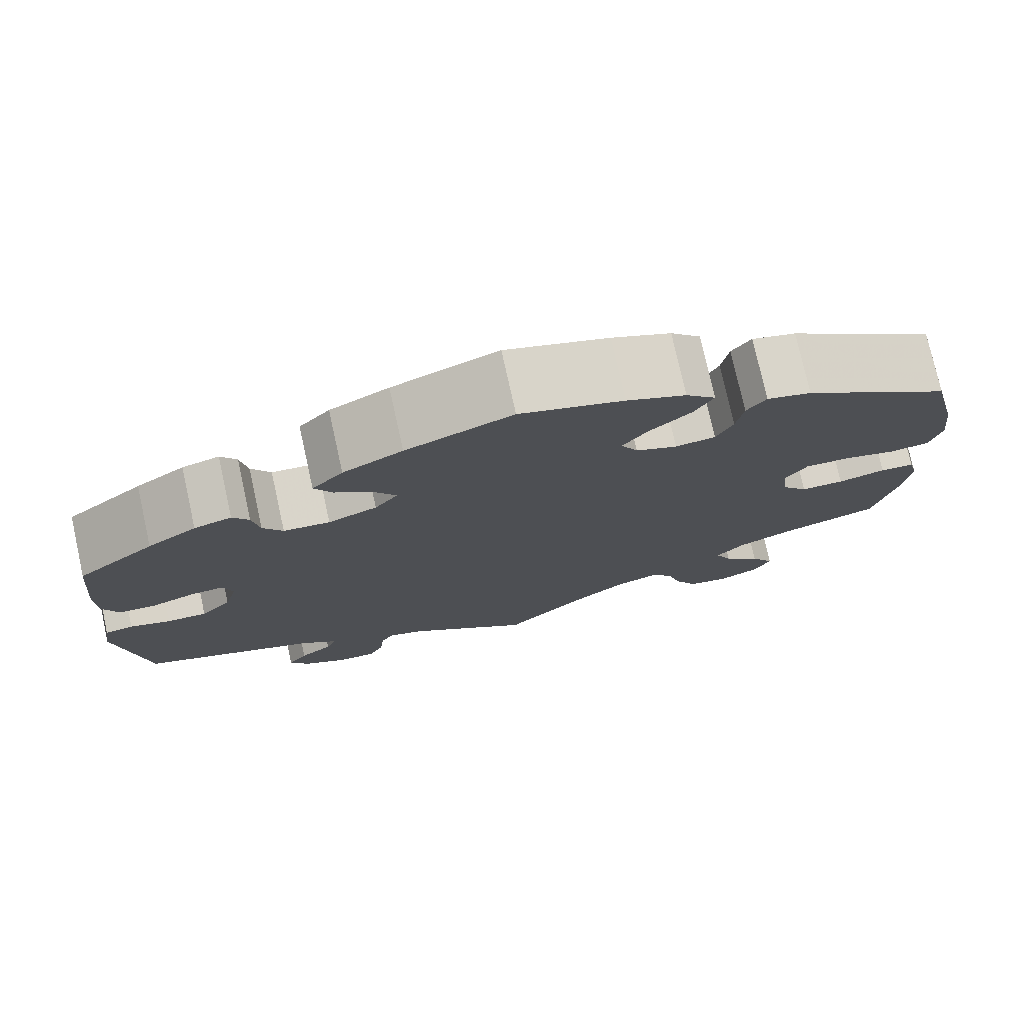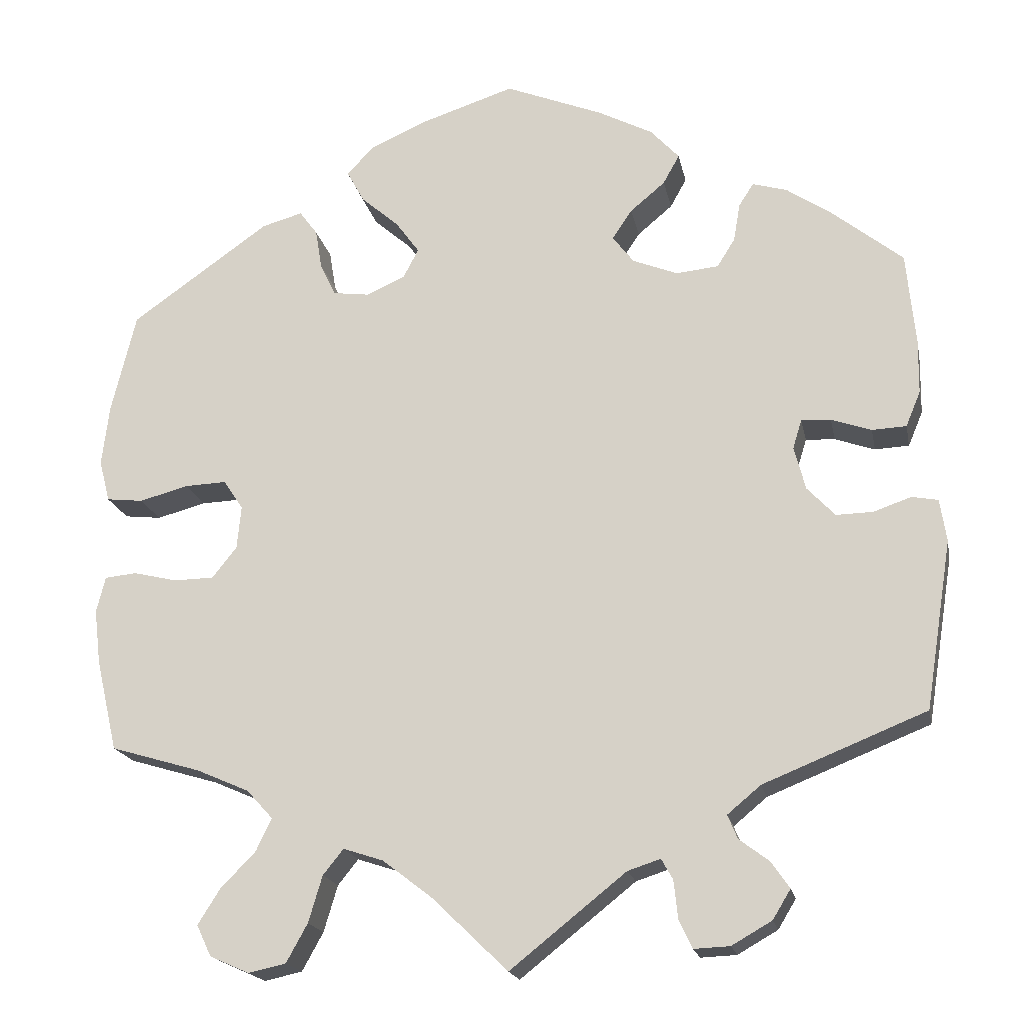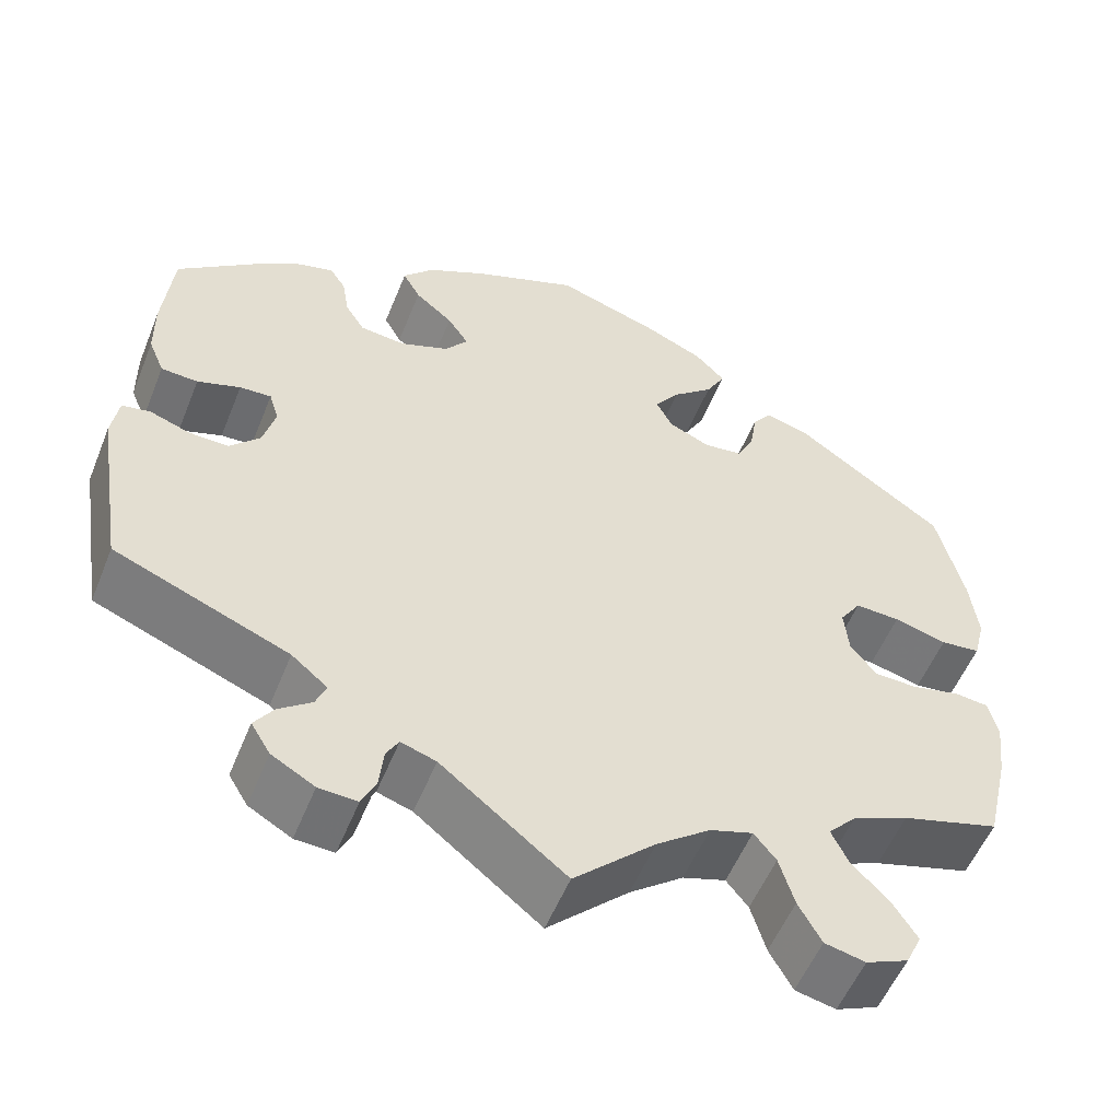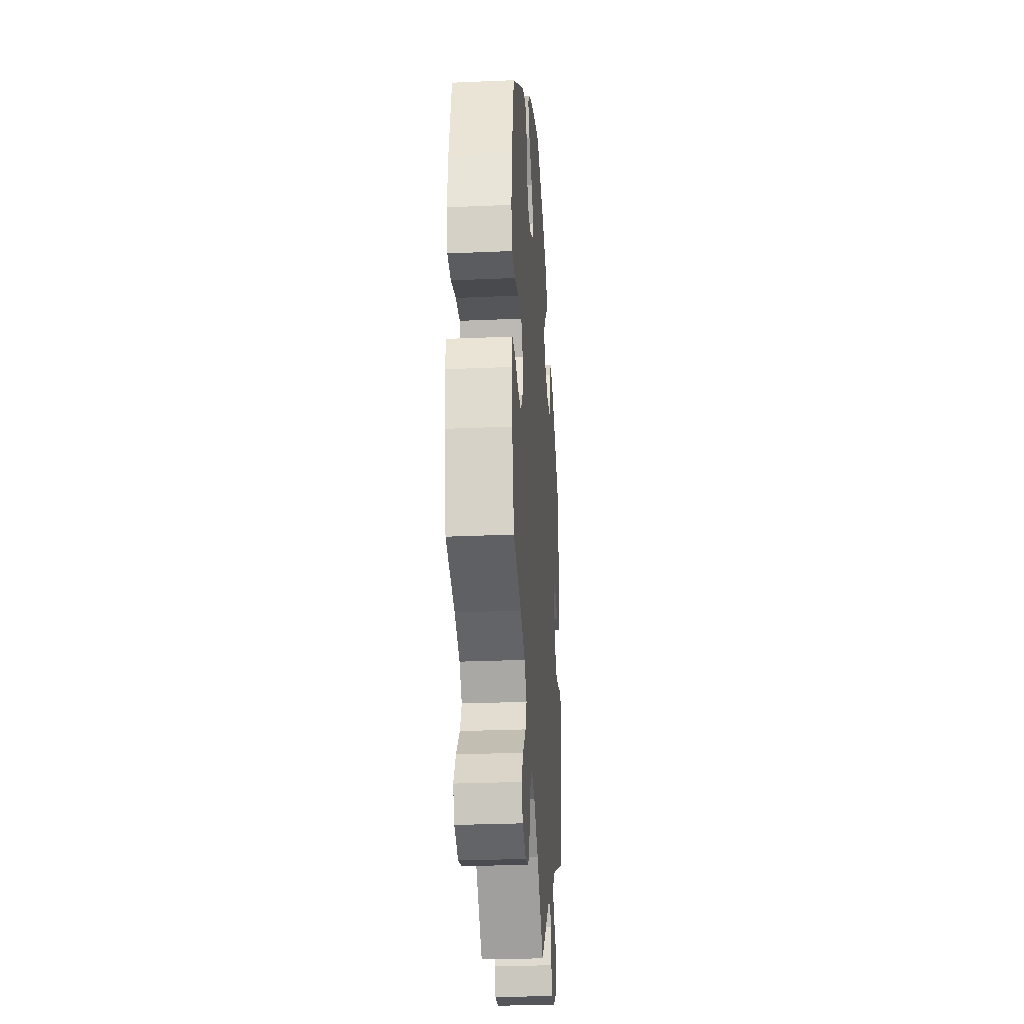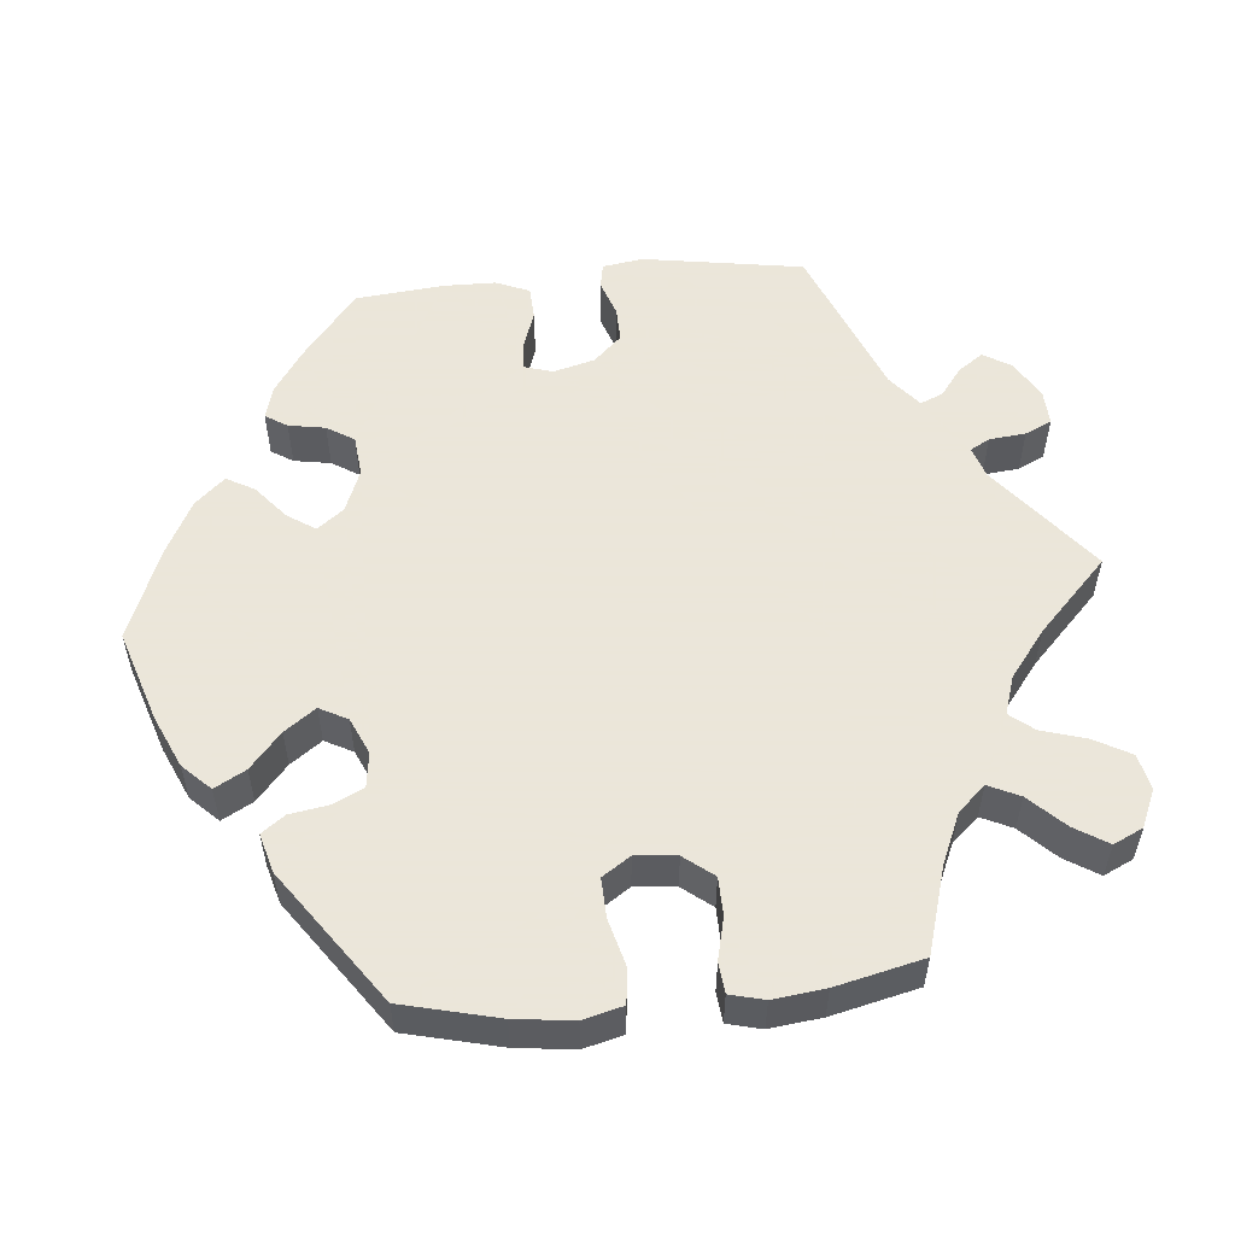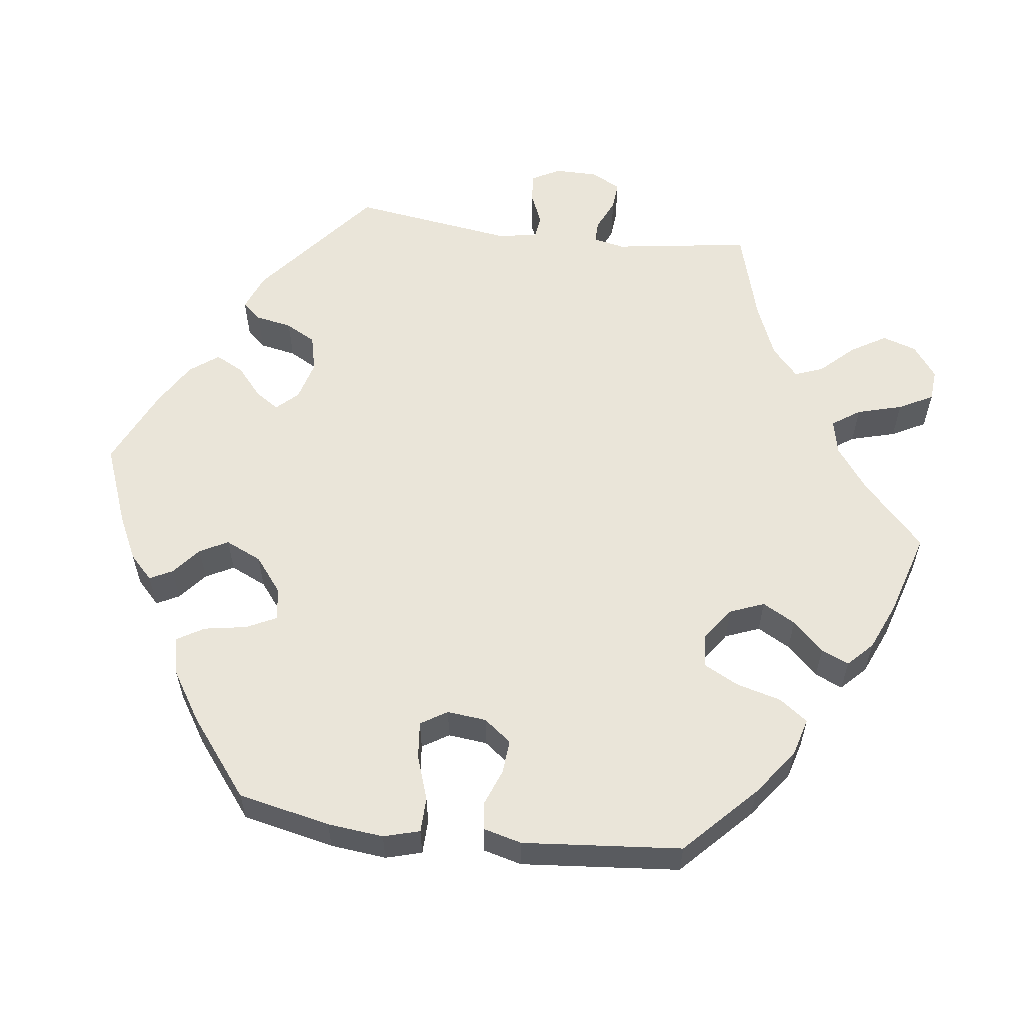
<metadata>
{"format":"obj","ext":"obj","renderer":"f3d","projection":"perspective","resolution":1024,"background":"white","views":[{"elev":76.6,"azim":-12.5,"up":"+Z"},{"elev":-18.7,"azim":-168.8,"up":"+Z"},{"elev":-54.6,"azim":-21.8,"up":"+Z"},{"elev":-27.8,"azim":93.8,"up":"+Z"},{"elev":55.0,"azim":84.6,"up":"+Y"},{"elev":57.9,"azim":37.4,"up":"+Y"}]}
</metadata>
<code>
v 0.389 0.07 -0.322
v 0.325 0.07 -0.35
v 0.293 0.07 -0.385
v 0.312 0.07 -0.425
v 0.355 0.07 -0.469
v 0.382 0.07 -0.512
v 0.364 0.07 -0.55
v 0.316 0.07 -0.571
v 0.27 0.07 -0.561
v 0.244 0.07 -0.514
v 0.227 0.07 -0.457
v 0.202 0.07 -0.426
v 0.153 0.07 -0.442
v 0.092 0.07 -0.489
v 0 0.07 -0.578
v -0.142 0.07 -0.465
v -0.182 0.07 -0.452
v -0.196 0.07 -0.477
v -0.201 0.07 -0.524
v -0.217 0.07 -0.558
v -0.261 0.07 -0.556
v -0.31 0.07 -0.528
v -0.332 0.07 -0.492
v -0.31 0.07 -0.46
v -0.273 0.07 -0.432
v -0.261 0.07 -0.403
v -0.302 0.07 -0.369
v -0.501 0.07 -0.289
v -0.534 0.07 -0.083
v -0.526 0.07 -0.031
v -0.494 0.07 -0.025
v -0.448 0.07 -0.041
v -0.403 0.07 -0.042
v -0.369 0.07 -0.006
v -0.355 0.07 0.047
v -0.366 0.07 0.083
v -0.402 0.07 0.081
v -0.451 0.07 0.064
v -0.493 0.07 0.066
v -0.511 0.07 0.109
v -0.512 0.07 0.176
v -0.501 0.07 0.289
v -0.414 0.07 0.359
v -0.359 0.07 0.396
v -0.317 0.07 0.408
v -0.299 0.07 0.38
v -0.291 0.07 0.333
v -0.269 0.07 0.298
v -0.217 0.07 0.293
v -0.162 0.07 0.315
v -0.136 0.07 0.349
v -0.16 0.07 0.385
v -0.203 0.07 0.421
v -0.223 0.07 0.457
v -0.188 0.07 0.495
v -0.121 0.07 0.53
v -0.001 0.07 0.578
v 0.116 0.07 0.54
v 0.183 0.07 0.51
v 0.217 0.07 0.475
v 0.195 0.07 0.435
v 0.149 0.07 0.395
v 0.12 0.07 0.355
v 0.139 0.07 0.319
v 0.186 0.07 0.298
v 0.231 0.07 0.304
v 0.25 0.07 0.344
v 0.258 0.07 0.393
v 0.28 0.07 0.423
v 0.33 0.07 0.409
v 0.5 0.07 0.289
v 0.53 0.07 0.166
v 0.539 0.07 0.091
v 0.526 0.07 0.04
v 0.481 0.07 0.035
v 0.421 0.07 0.051
v 0.37 0.07 0.053
v 0.346 0.07 0.017
v 0.351 0.07 -0.036
v 0.381 0.07 -0.074
v 0.43 0.07 -0.075
v 0.484 0.07 -0.062
v 0.523 0.07 -0.066
v 0.534 0.07 -0.11
v 0.526 0.07 -0.177
v 0.5 0.07 -0.289
v 0.389 0 -0.322
v 0.325 0 -0.35
v 0.293 0 -0.385
v 0.312 0 -0.425
v 0.355 0 -0.469
v 0.382 0 -0.512
v 0.364 0 -0.55
v 0.316 0 -0.571
v 0.27 0 -0.561
v 0.244 0 -0.514
v 0.227 0 -0.457
v 0.202 0 -0.426
v 0.153 0 -0.442
v 0.092 0 -0.489
v 0 0 -0.578
v -0.142 0 -0.465
v -0.182 0 -0.452
v -0.196 0 -0.477
v -0.201 0 -0.524
v -0.217 0 -0.558
v -0.261 0 -0.556
v -0.31 0 -0.528
v -0.332 0 -0.492
v -0.31 0 -0.46
v -0.273 0 -0.432
v -0.261 0 -0.403
v -0.302 0 -0.369
v -0.501 0 -0.289
v -0.534 0 -0.083
v -0.526 0 -0.031
v -0.494 0 -0.025
v -0.448 0 -0.041
v -0.403 0 -0.042
v -0.369 0 -0.006
v -0.355 0 0.047
v -0.366 0 0.083
v -0.402 0 0.081
v -0.451 0 0.064
v -0.493 0 0.066
v -0.511 0 0.109
v -0.512 0 0.176
v -0.501 0 0.289
v -0.414 0 0.359
v -0.359 0 0.396
v -0.317 0 0.408
v -0.299 0 0.38
v -0.291 0 0.333
v -0.269 0 0.298
v -0.217 0 0.293
v -0.162 0 0.315
v -0.136 0 0.349
v -0.16 0 0.385
v -0.203 0 0.421
v -0.223 0 0.457
v -0.188 0 0.495
v -0.121 0 0.53
v -0.001 0 0.578
v 0.116 0 0.54
v 0.183 0 0.51
v 0.217 0 0.475
v 0.195 0 0.435
v 0.149 0 0.395
v 0.12 0 0.355
v 0.139 0 0.319
v 0.186 0 0.298
v 0.231 0 0.304
v 0.25 0 0.344
v 0.258 0 0.393
v 0.28 0 0.423
v 0.33 0 0.409
v 0.5 0 0.289
v 0.53 0 0.166
v 0.539 0 0.091
v 0.526 0 0.04
v 0.481 0 0.035
v 0.421 0 0.051
v 0.37 0 0.053
v 0.346 0 0.017
v 0.351 0 -0.036
v 0.381 0 -0.074
v 0.43 0 -0.075
v 0.484 0 -0.062
v 0.523 0 -0.066
v 0.534 0 -0.11
v 0.526 0 -0.177
v 0.5 0 -0.289
f 85 86 1
f 84 85 1 2
f 81 82 83 84
f 80 81 84 2
f 79 80 2 3
f 78 79 3
f 73 74 75 76
f 73 76 77
f 72 73 77
f 71 72 77
f 70 71 77 78
f 67 68 69 70
f 66 67 70 78
f 59 60 61 62
f 59 62 63
f 58 59 63
f 57 58 63
f 56 57 63 64
f 52 53 54 55
f 51 52 55 56
f 44 45 46 47
f 44 47 48
f 43 44 48
f 42 43 48
f 41 42 48 49
f 37 38 39 40
f 36 37 40 41
f 29 30 31 32
f 27 28 29 32
f 26 27 32 33
f 22 23 24 25
f 22 25 26
f 21 22 26
f 18 19 20 21
f 17 18 21 26
f 16 17 26 33
f 14 15 16 33
f 8 9 10 11
f 6 7 8 11
f 4 5 6 11
f 3 4 11 12
f 65 66 78 3
f 51 56 64
f 50 51 64 65
f 49 50 65 3
f 36 41 49
f 35 36 49 3
f 13 14 33 34
f 13 34 35
f 3 12 13 35
f 87 172 171
f 88 87 171 170
f 170 169 168 167
f 88 170 167 166
f 89 88 166 165
f 89 165 164
f 162 161 160 159
f 163 162 159
f 163 159 158
f 163 158 157
f 164 163 157 156
f 156 155 154 153
f 164 156 153 152
f 148 147 146 145
f 149 148 145
f 149 145 144
f 149 144 143
f 150 149 143 142
f 141 140 139 138
f 142 141 138 137
f 133 132 131 130
f 134 133 130
f 134 130 129
f 134 129 128
f 135 134 128 127
f 126 125 124 123
f 127 126 123 122
f 118 117 116 115
f 118 115 114 113
f 119 118 113 112
f 111 110 109 108
f 112 111 108
f 112 108 107
f 107 106 105 104
f 112 107 104 103
f 119 112 103 102
f 119 102 101 100
f 97 96 95 94
f 97 94 93 92
f 97 92 91 90
f 98 97 90 89
f 89 164 152 151
f 150 142 137
f 151 150 137 136
f 89 151 136 135
f 135 127 122
f 89 135 122 121
f 120 119 100 99
f 121 120 99
f 121 99 98 89
f 1 87 88 2
f 2 88 89 3
f 3 89 90 4
f 4 90 91 5
f 5 91 92 6
f 6 92 93 7
f 7 93 94 8
f 8 94 95 9
f 9 95 96 10
f 10 96 97 11
f 11 97 98 12
f 12 98 99 13
f 13 99 100 14
f 14 100 101 15
f 15 101 102 16
f 16 102 103 17
f 17 103 104 18
f 18 104 105 19
f 19 105 106 20
f 20 106 107 21
f 21 107 108 22
f 22 108 109 23
f 23 109 110 24
f 24 110 111 25
f 25 111 112 26
f 26 112 113 27
f 27 113 114 28
f 28 114 115 29
f 29 115 116 30
f 30 116 117 31
f 31 117 118 32
f 32 118 119 33
f 33 119 120 34
f 34 120 121 35
f 35 121 122 36
f 36 122 123 37
f 37 123 124 38
f 38 124 125 39
f 39 125 126 40
f 40 126 127 41
f 41 127 128 42
f 42 128 129 43
f 43 129 130 44
f 44 130 131 45
f 45 131 132 46
f 46 132 133 47
f 47 133 134 48
f 48 134 135 49
f 49 135 136 50
f 50 136 137 51
f 51 137 138 52
f 52 138 139 53
f 53 139 140 54
f 54 140 141 55
f 55 141 142 56
f 56 142 143 57
f 57 143 144 58
f 58 144 145 59
f 59 145 146 60
f 60 146 147 61
f 61 147 148 62
f 62 148 149 63
f 63 149 150 64
f 64 150 151 65
f 65 151 152 66
f 66 152 153 67
f 67 153 154 68
f 68 154 155 69
f 69 155 156 70
f 70 156 157 71
f 71 157 158 72
f 72 158 159 73
f 73 159 160 74
f 74 160 161 75
f 75 161 162 76
f 76 162 163 77
f 77 163 164 78
f 78 164 165 79
f 79 165 166 80
f 80 166 167 81
f 81 167 168 82
f 82 168 169 83
f 83 169 170 84
f 84 170 171 85
f 85 171 172 86
f 86 172 87 1

</code>
